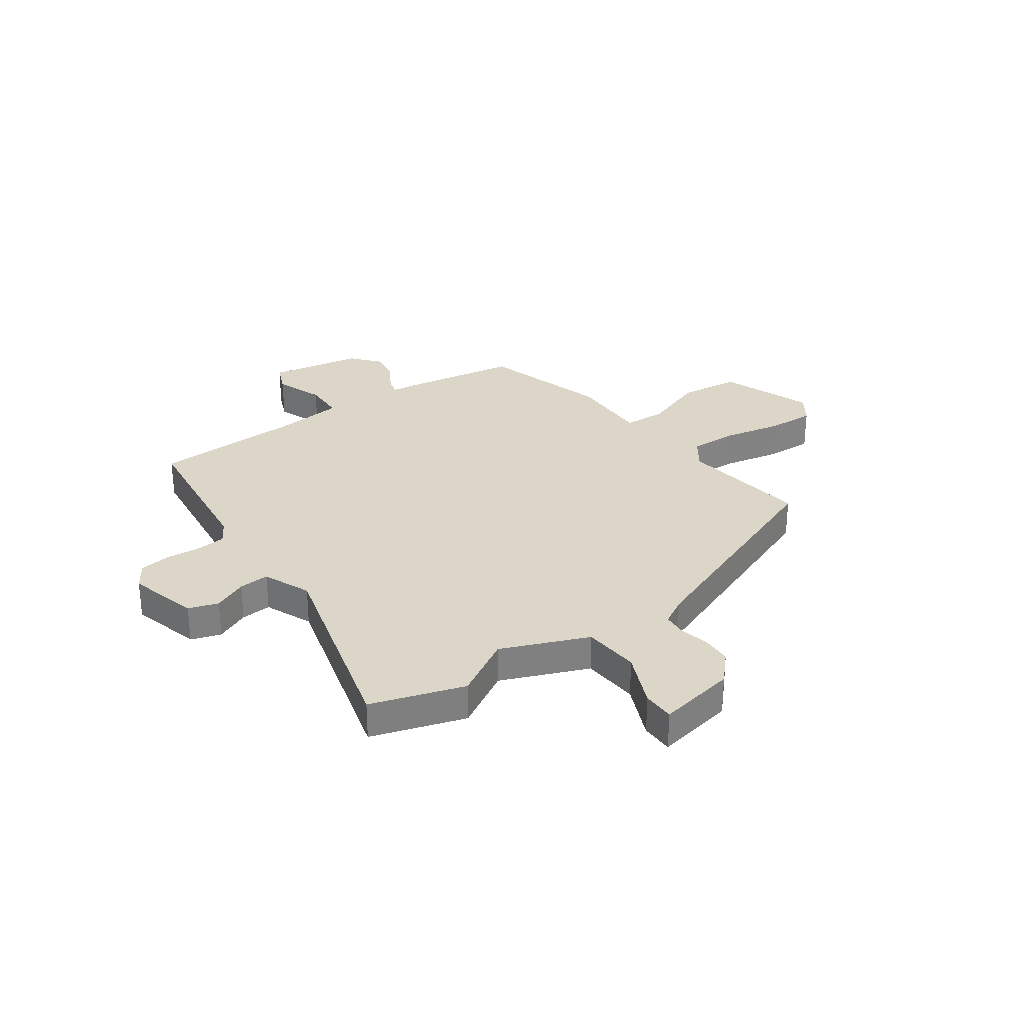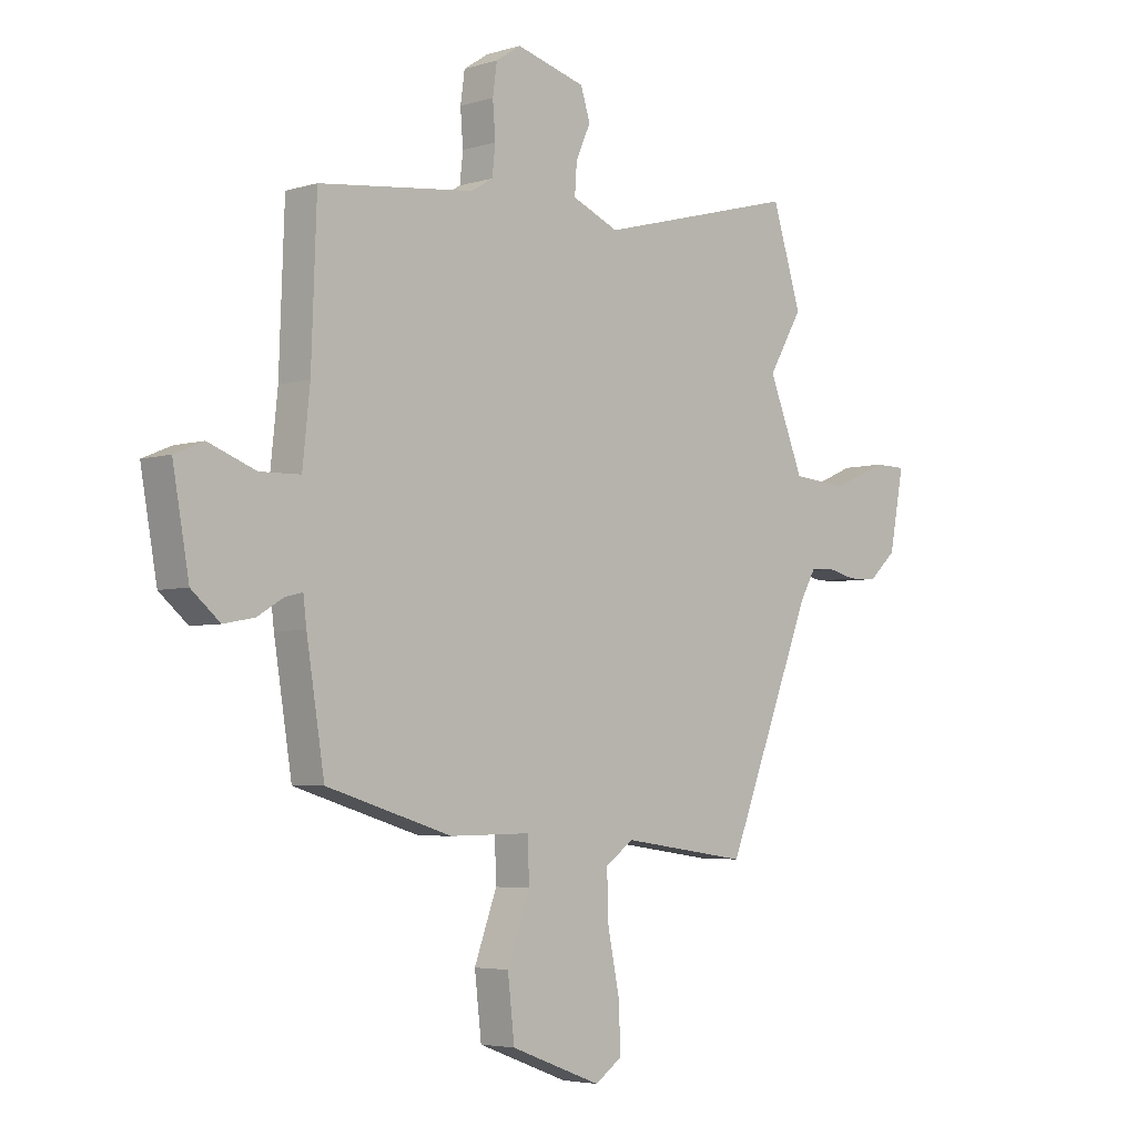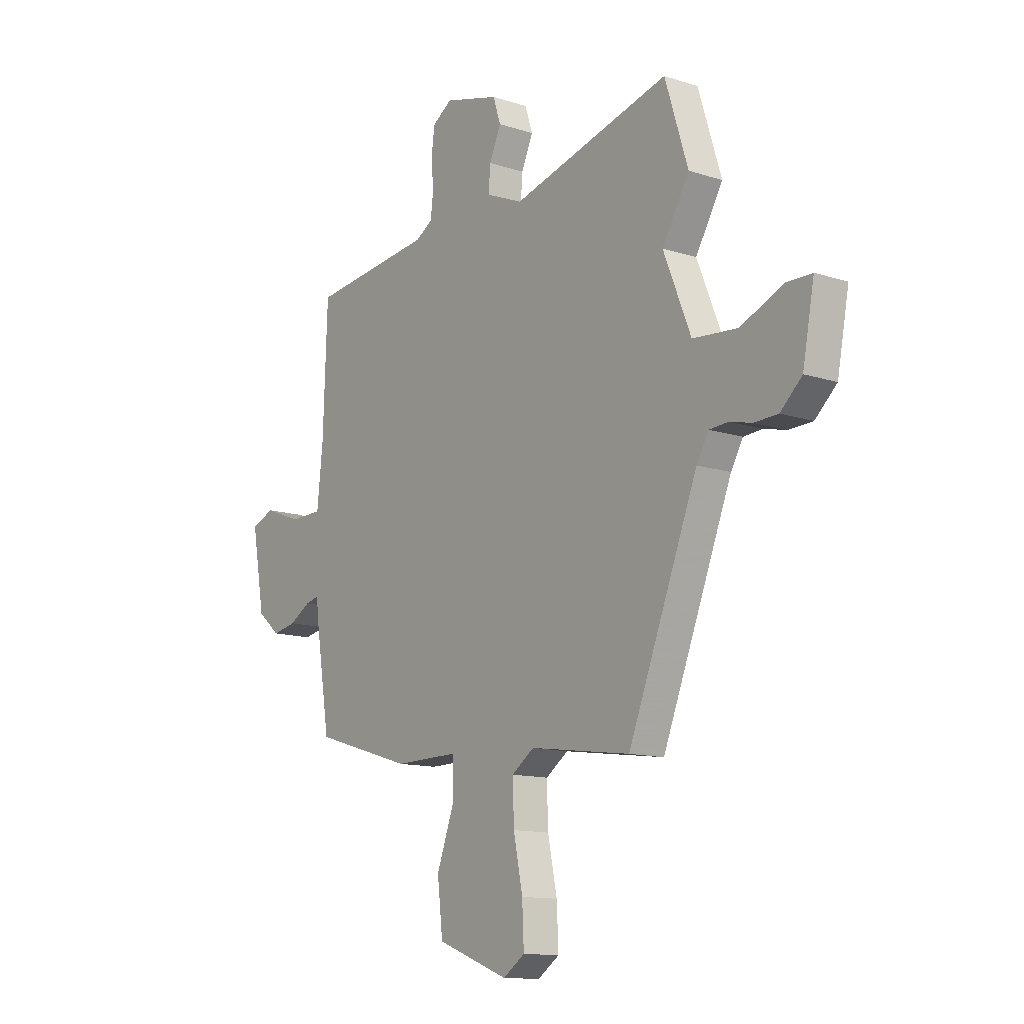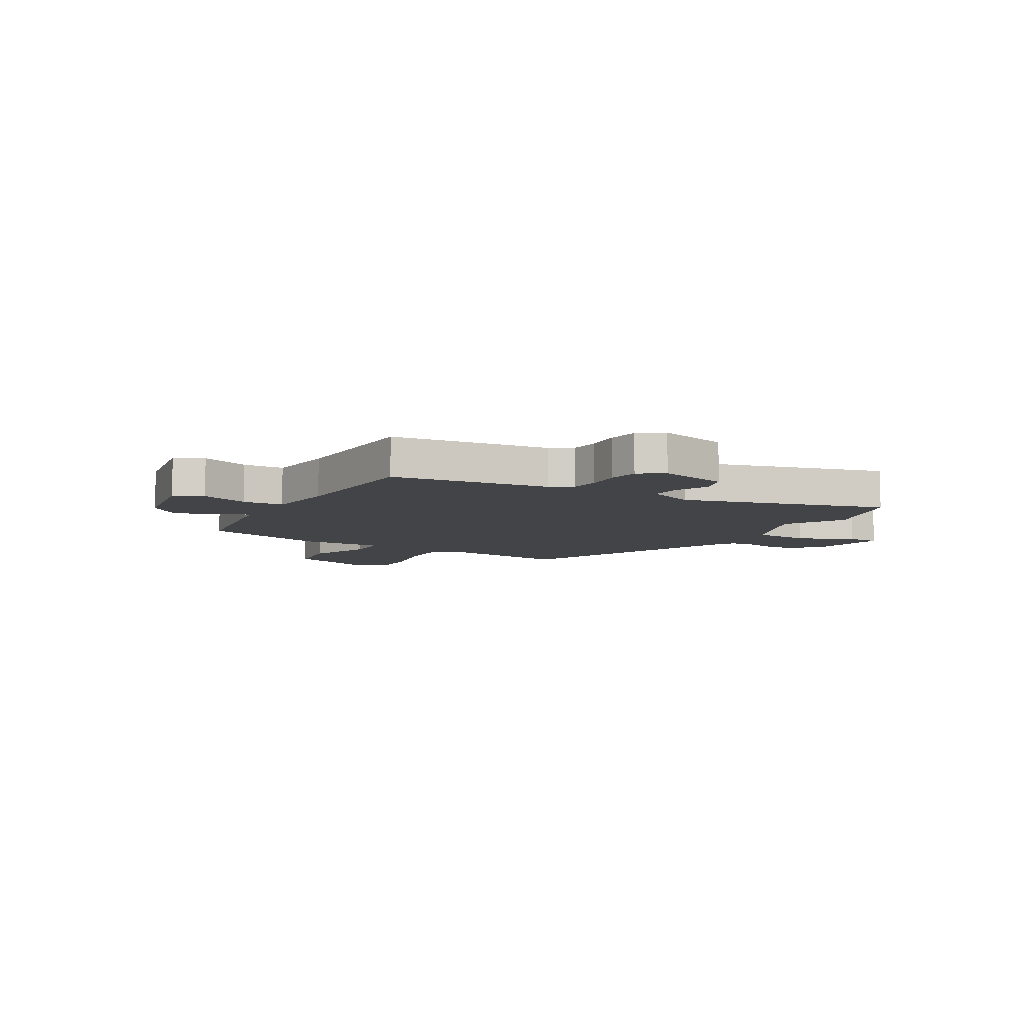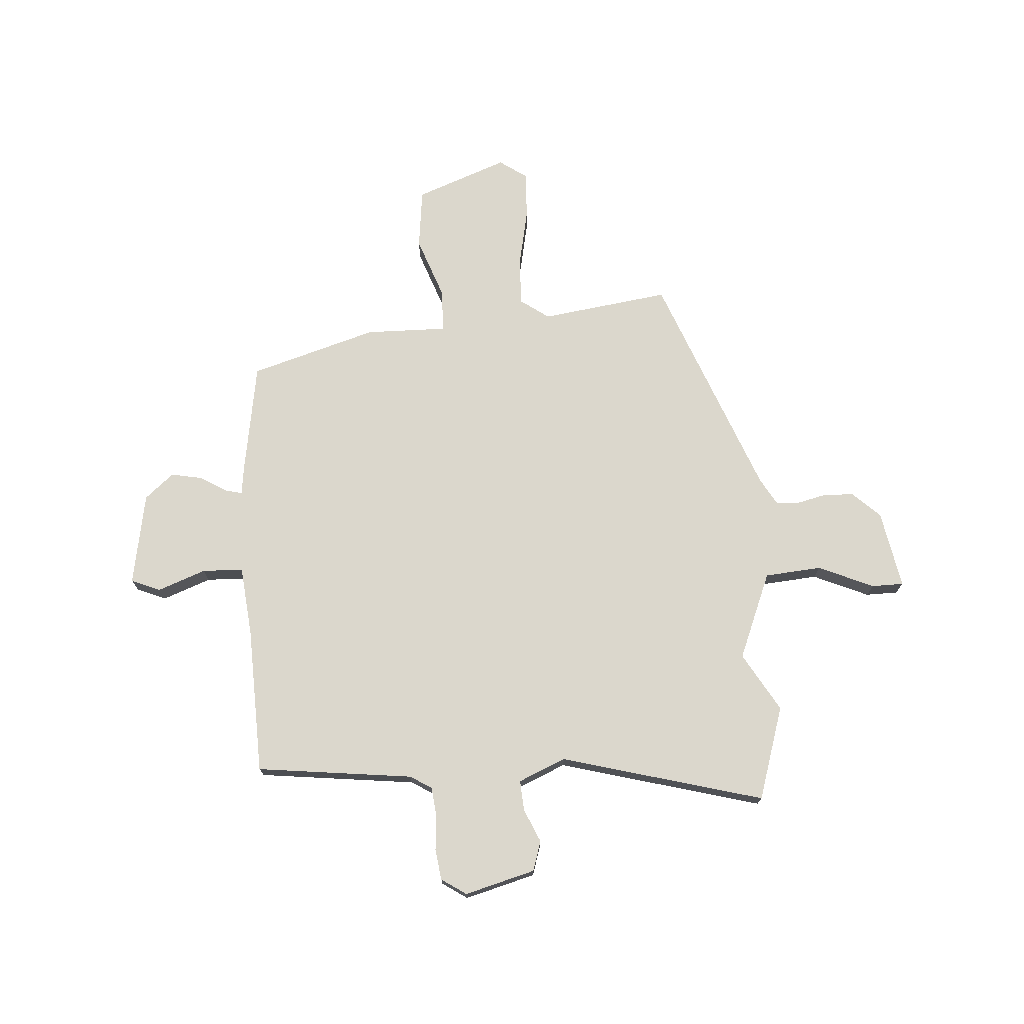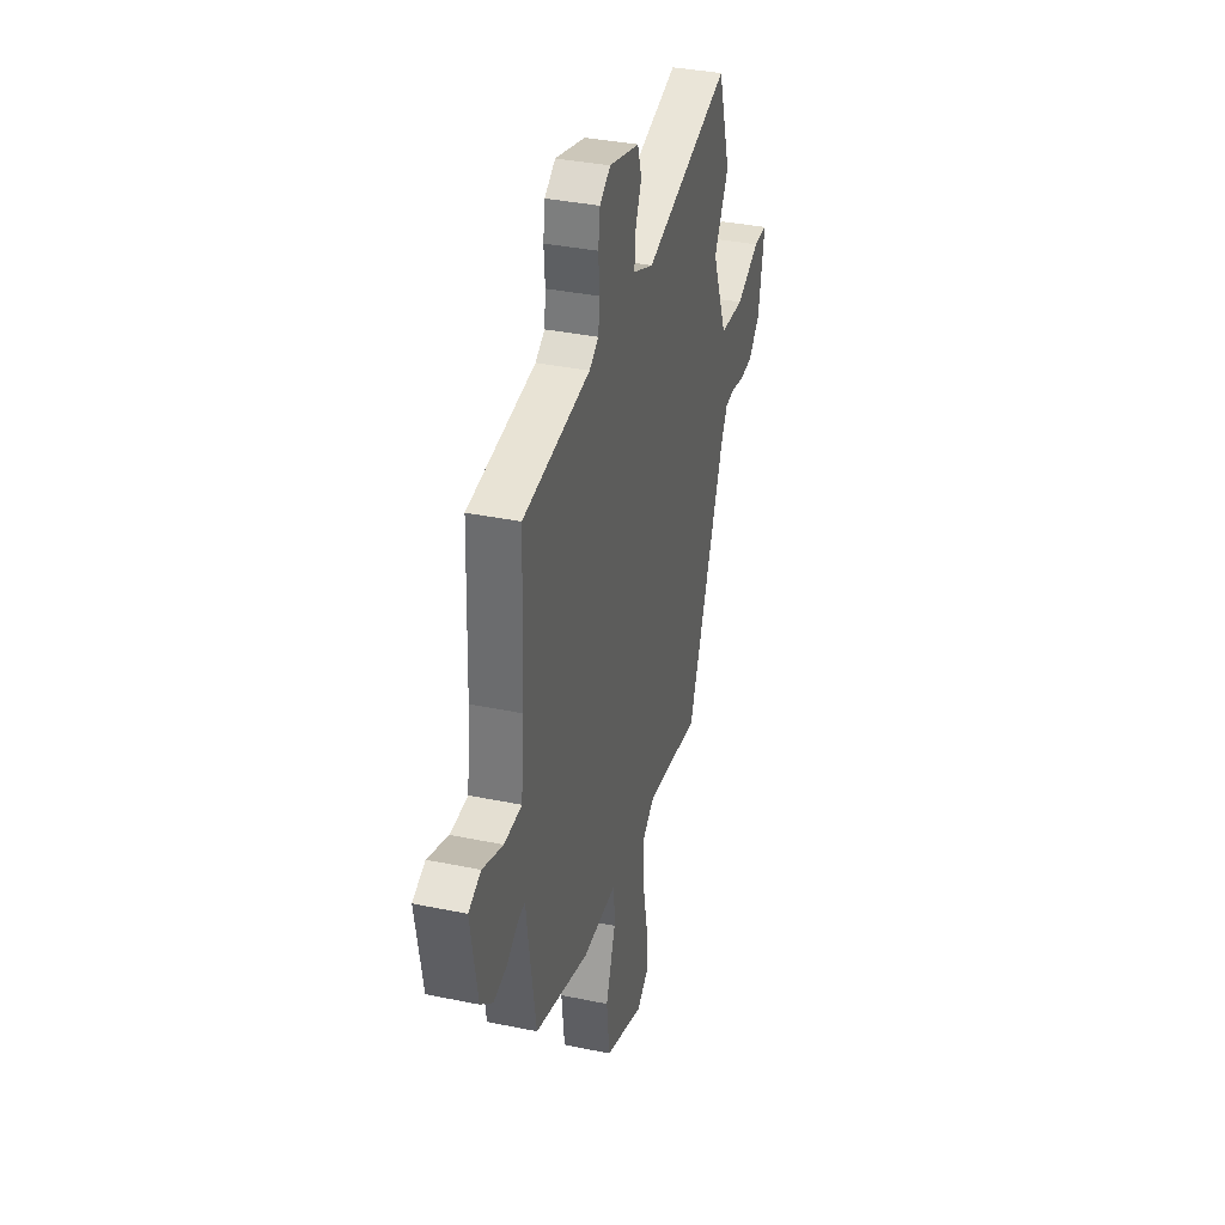
<metadata>
{"format":"obj","ext":"obj","renderer":"f3d","projection":"perspective","resolution":1024,"background":"white","views":[{"elev":30.2,"azim":54.9,"up":"+Y"},{"elev":-4.4,"azim":-45.3,"up":"+Z"},{"elev":-12.7,"azim":53.0,"up":"+Z"},{"elev":-7.8,"azim":-29.8,"up":"+Y"},{"elev":73.3,"azim":-3.7,"up":"+Y"},{"elev":35.7,"azim":-74.7,"up":"+Z"}]}
</metadata>
<code>
v 0.375 0.07 -0.508
v 0.133 0.07 -0.474
v 0.079 0.07 -0.512
v 0.082 0.07 -0.602
v 0.104 0.07 -0.71
v 0.108 0.07 -0.8
v 0.056 0.07 -0.836
v -0.116 0.07 -0.771
v -0.129 0.07 -0.658
v -0.086 0.07 -0.541
v -0.089 0.07 -0.461
v -0.242 0.07 -0.463
v -0.48 0.07 -0.391
v -0.514 0.07 -0.178
v -0.52 0.07 -0.127
v -0.553 0.07 -0.135
v -0.603 0.07 -0.165
v -0.661 0.07 -0.176
v -0.715 0.07 -0.13
v -0.746 0.07 0.044
v -0.691 0.07 0.067
v -0.601 0.07 0.033
v -0.524 0.07 0.035
v -0.51 0.07 0.168
v -0.5 0.07 0.444
v -0.205 0.07 0.478
v -0.164 0.07 0.503
v -0.158 0.07 0.558
v -0.163 0.07 0.624
v -0.155 0.07 0.682
v -0.108 0.07 0.713
v 0.024 0.07 0.677
v 0.042 0.07 0.621
v 0.014 0.07 0.558
v 0.01 0.07 0.501
v 0.099 0.07 0.463
v 0.48 0.07 0.565
v 0.535 0.07 0.389
v 0.47 0.07 0.279
v 0.536 0.07 0.116
v 0.643 0.07 0.107
v 0.747 0.07 0.152
v 0.807 0.07 0.151
v 0.779 0.07 0.004
v 0.727 0.07 -0.044
v 0.67 0.07 -0.046
v 0.616 0.07 -0.033
v 0.571 0.07 -0.036
v 0.542 0.07 -0.086
v 0.375 0 -0.508
v 0.133 0 -0.474
v 0.079 0 -0.512
v 0.082 0 -0.602
v 0.104 0 -0.71
v 0.108 0 -0.8
v 0.056 0 -0.836
v -0.116 0 -0.771
v -0.129 0 -0.658
v -0.086 0 -0.541
v -0.089 0 -0.461
v -0.242 0 -0.463
v -0.48 0 -0.391
v -0.514 0 -0.178
v -0.52 0 -0.127
v -0.553 0 -0.135
v -0.603 0 -0.165
v -0.661 0 -0.176
v -0.715 0 -0.13
v -0.746 0 0.044
v -0.691 0 0.067
v -0.601 0 0.033
v -0.524 0 0.035
v -0.51 0 0.168
v -0.5 0 0.444
v -0.205 0 0.478
v -0.164 0 0.503
v -0.158 0 0.558
v -0.163 0 0.624
v -0.155 0 0.682
v -0.108 0 0.713
v 0.024 0 0.677
v 0.042 0 0.621
v 0.014 0 0.558
v 0.01 0 0.501
v 0.099 0 0.463
v 0.48 0 0.565
v 0.535 0 0.389
v 0.47 0 0.279
v 0.536 0 0.116
v 0.643 0 0.107
v 0.747 0 0.152
v 0.807 0 0.151
v 0.779 0 0.004
v 0.727 0 -0.044
v 0.67 0 -0.046
v 0.616 0 -0.033
v 0.571 0 -0.036
v 0.542 0 -0.086
f 44 45 46 47
f 44 47 48
f 41 42 43 44
f 40 41 44 48
f 39 40 48 49
f 36 37 38 39
f 35 36 39 49
f 31 32 33 34
f 31 34 35
f 28 29 30 31
f 27 28 31 35
f 26 27 35 49
f 24 25 26 49
f 19 20 21 22
f 19 22 23
f 16 17 18 19
f 15 16 19 23
f 11 12 13 14
f 11 14 15 23
f 7 8 9 10
f 7 10 11
f 4 5 6 7
f 3 4 7 11
f 2 3 11 23
f 23 24 49
f 1 2 23 49
f 96 95 94 93
f 97 96 93
f 93 92 91 90
f 97 93 90 89
f 98 97 89 88
f 88 87 86 85
f 98 88 85 84
f 83 82 81 80
f 84 83 80
f 80 79 78 77
f 84 80 77 76
f 98 84 76 75
f 98 75 74 73
f 71 70 69 68
f 72 71 68
f 68 67 66 65
f 72 68 65 64
f 63 62 61 60
f 72 64 63 60
f 59 58 57 56
f 60 59 56
f 56 55 54 53
f 60 56 53 52
f 72 60 52 51
f 98 73 72
f 98 72 51 50
f 1 50 51 2
f 2 51 52 3
f 3 52 53 4
f 4 53 54 5
f 5 54 55 6
f 6 55 56 7
f 7 56 57 8
f 8 57 58 9
f 9 58 59 10
f 10 59 60 11
f 11 60 61 12
f 12 61 62 13
f 13 62 63 14
f 14 63 64 15
f 15 64 65 16
f 16 65 66 17
f 17 66 67 18
f 18 67 68 19
f 19 68 69 20
f 20 69 70 21
f 21 70 71 22
f 22 71 72 23
f 23 72 73 24
f 24 73 74 25
f 25 74 75 26
f 26 75 76 27
f 27 76 77 28
f 28 77 78 29
f 29 78 79 30
f 30 79 80 31
f 31 80 81 32
f 32 81 82 33
f 33 82 83 34
f 34 83 84 35
f 35 84 85 36
f 36 85 86 37
f 37 86 87 38
f 38 87 88 39
f 39 88 89 40
f 40 89 90 41
f 41 90 91 42
f 42 91 92 43
f 43 92 93 44
f 44 93 94 45
f 45 94 95 46
f 46 95 96 47
f 47 96 97 48
f 48 97 98 49
f 49 98 50 1

</code>
